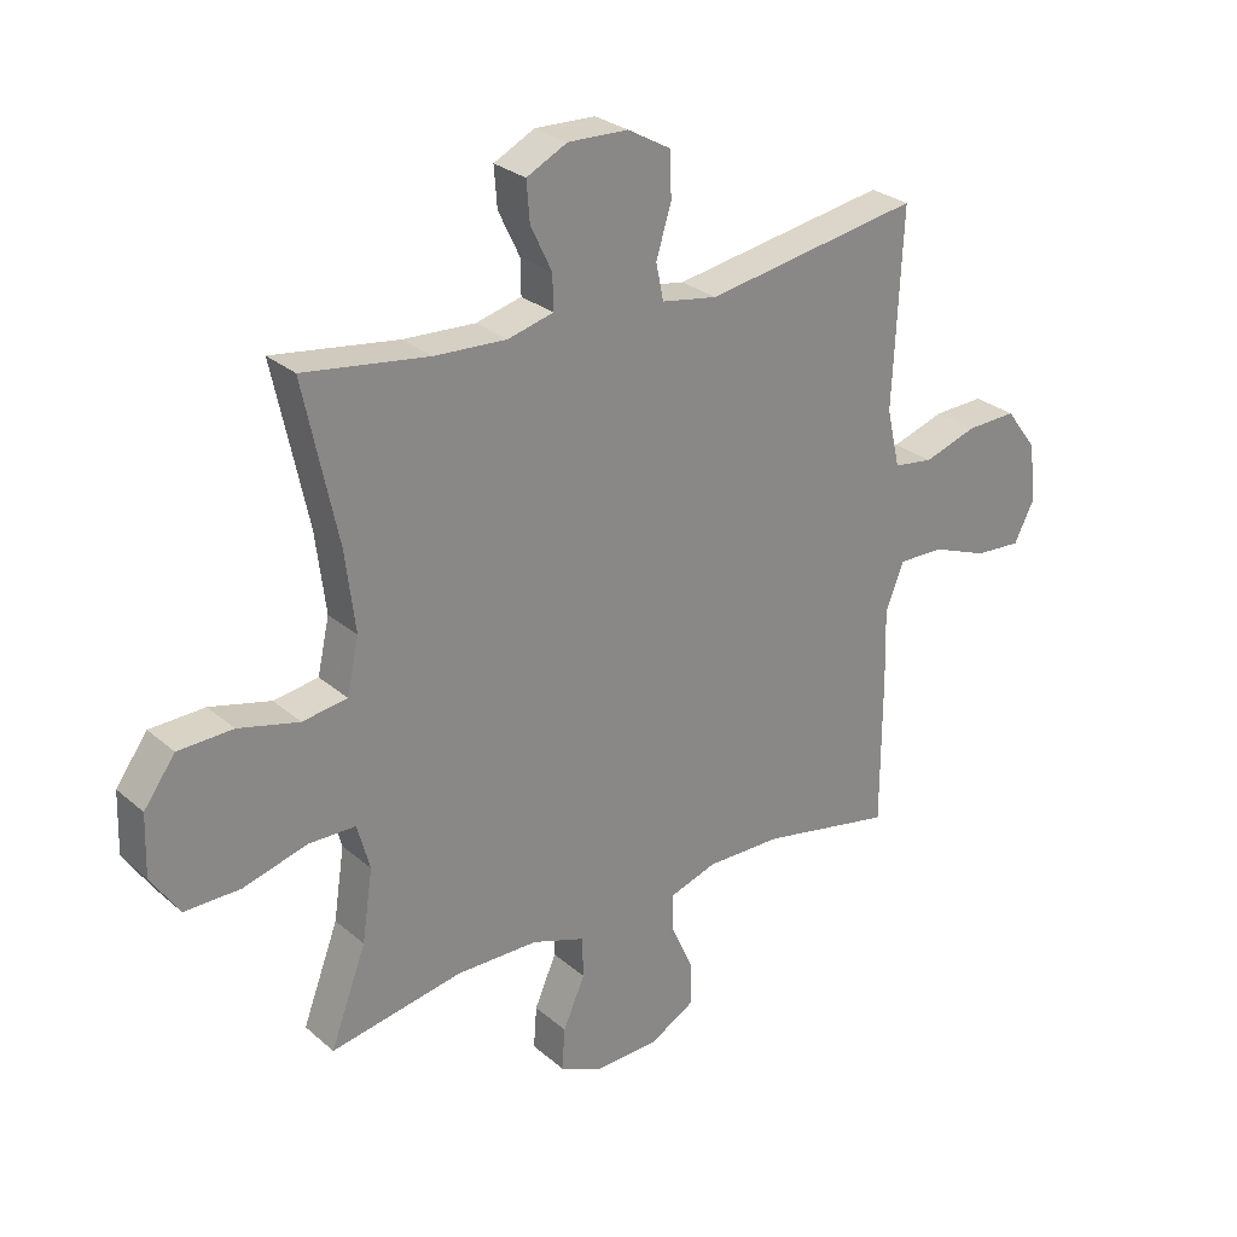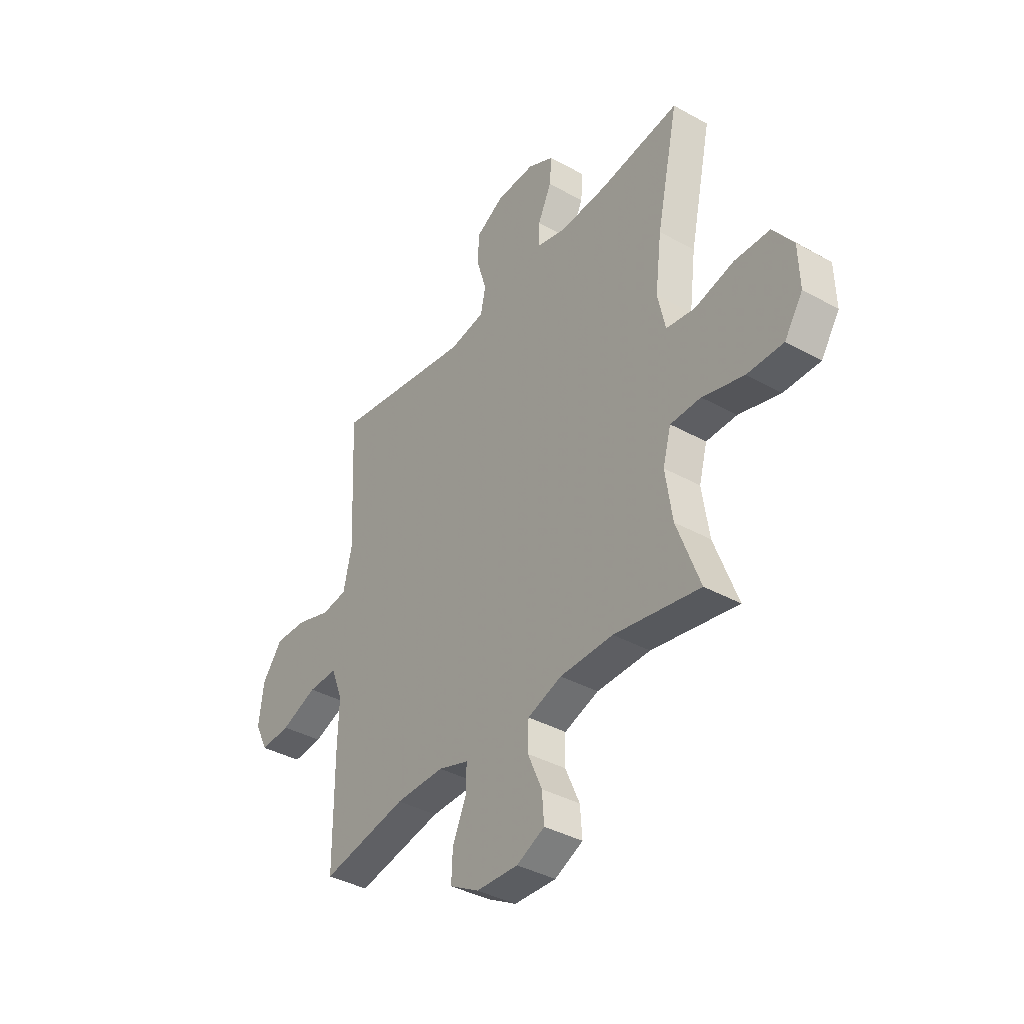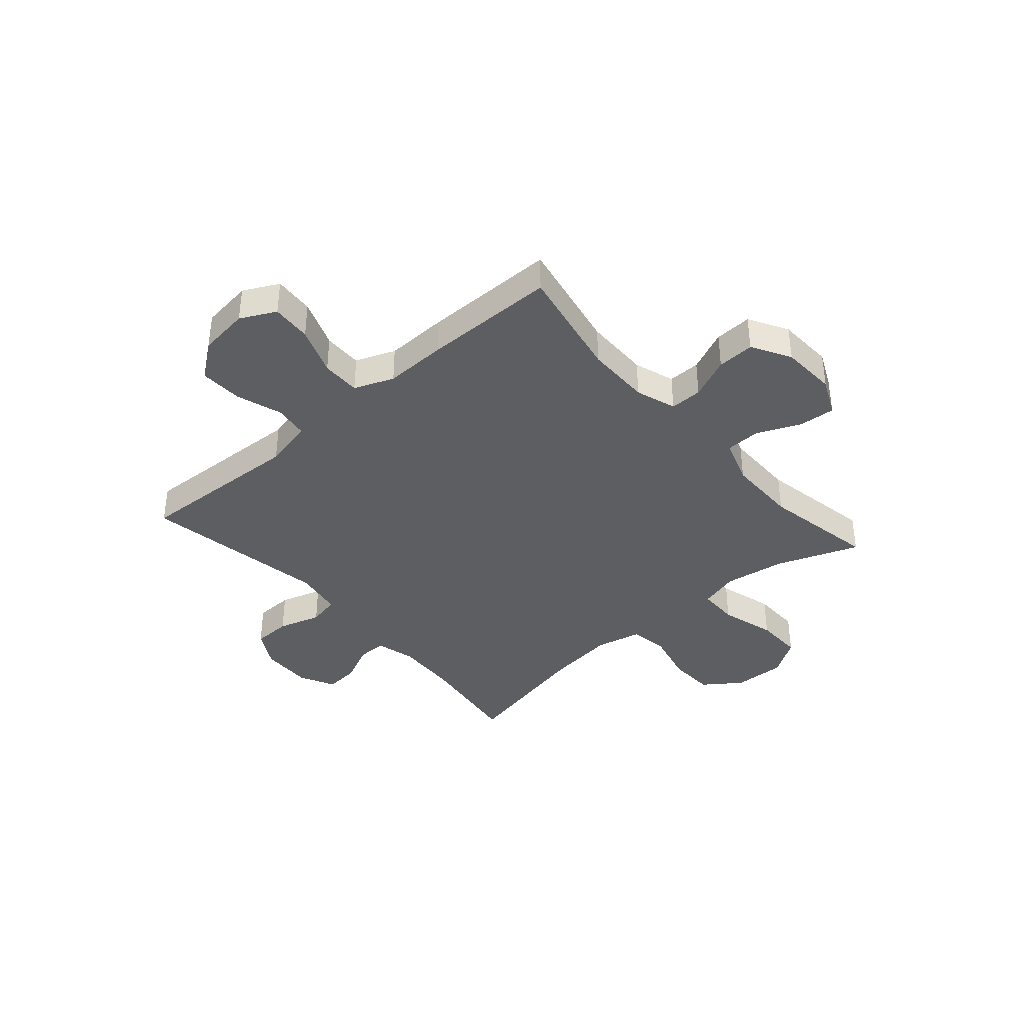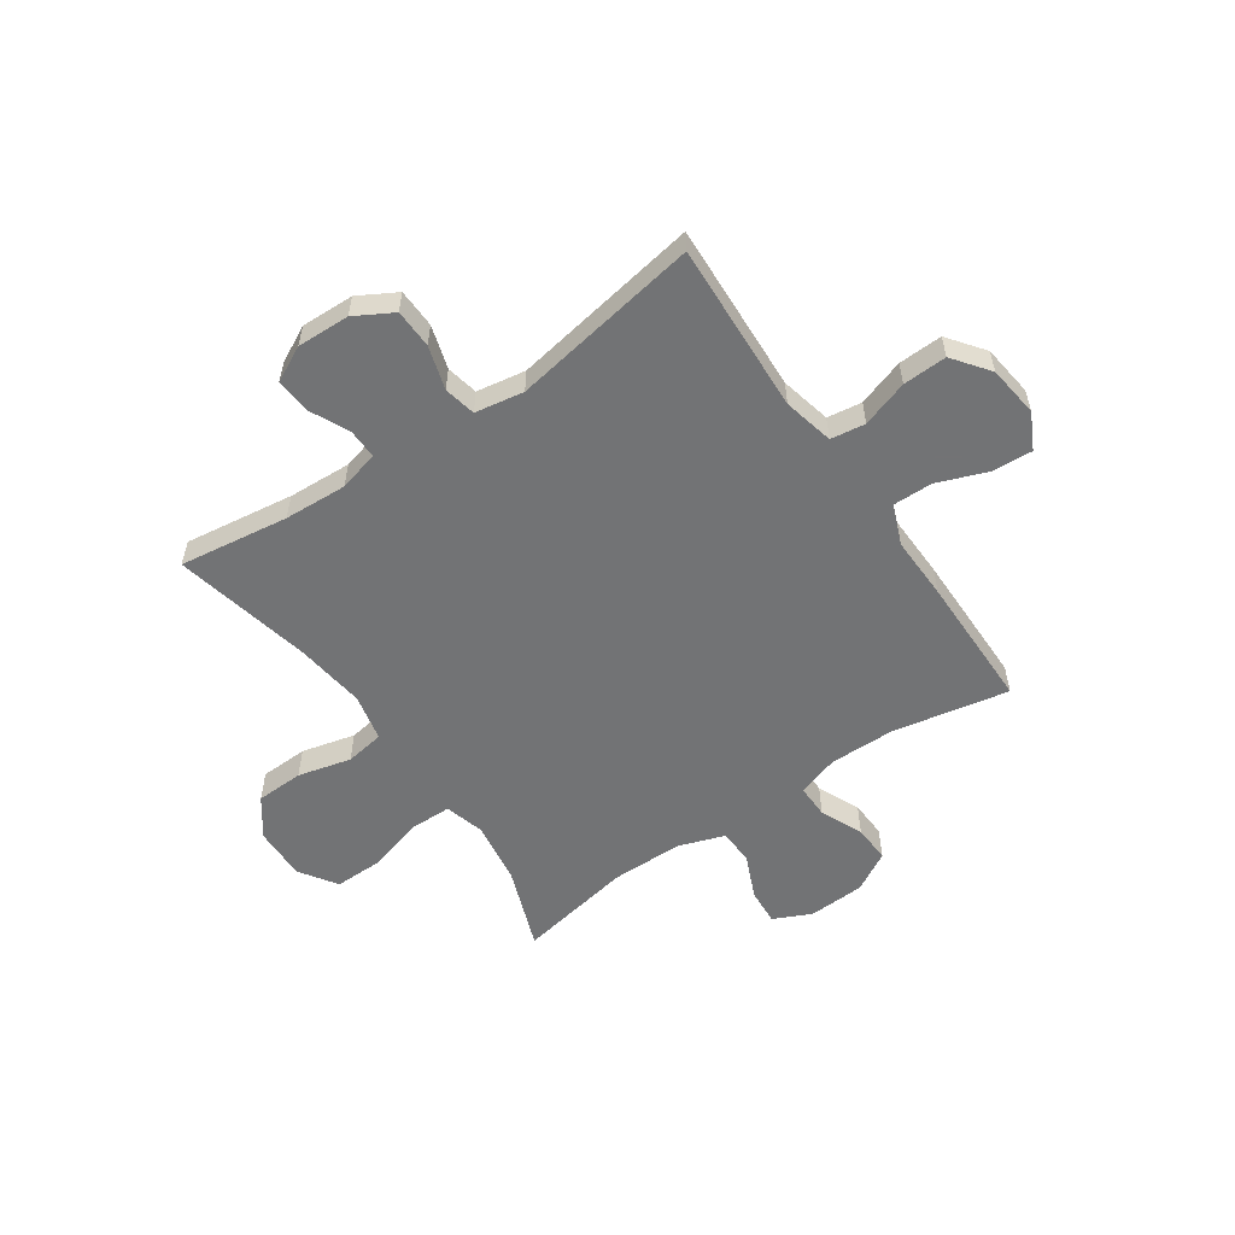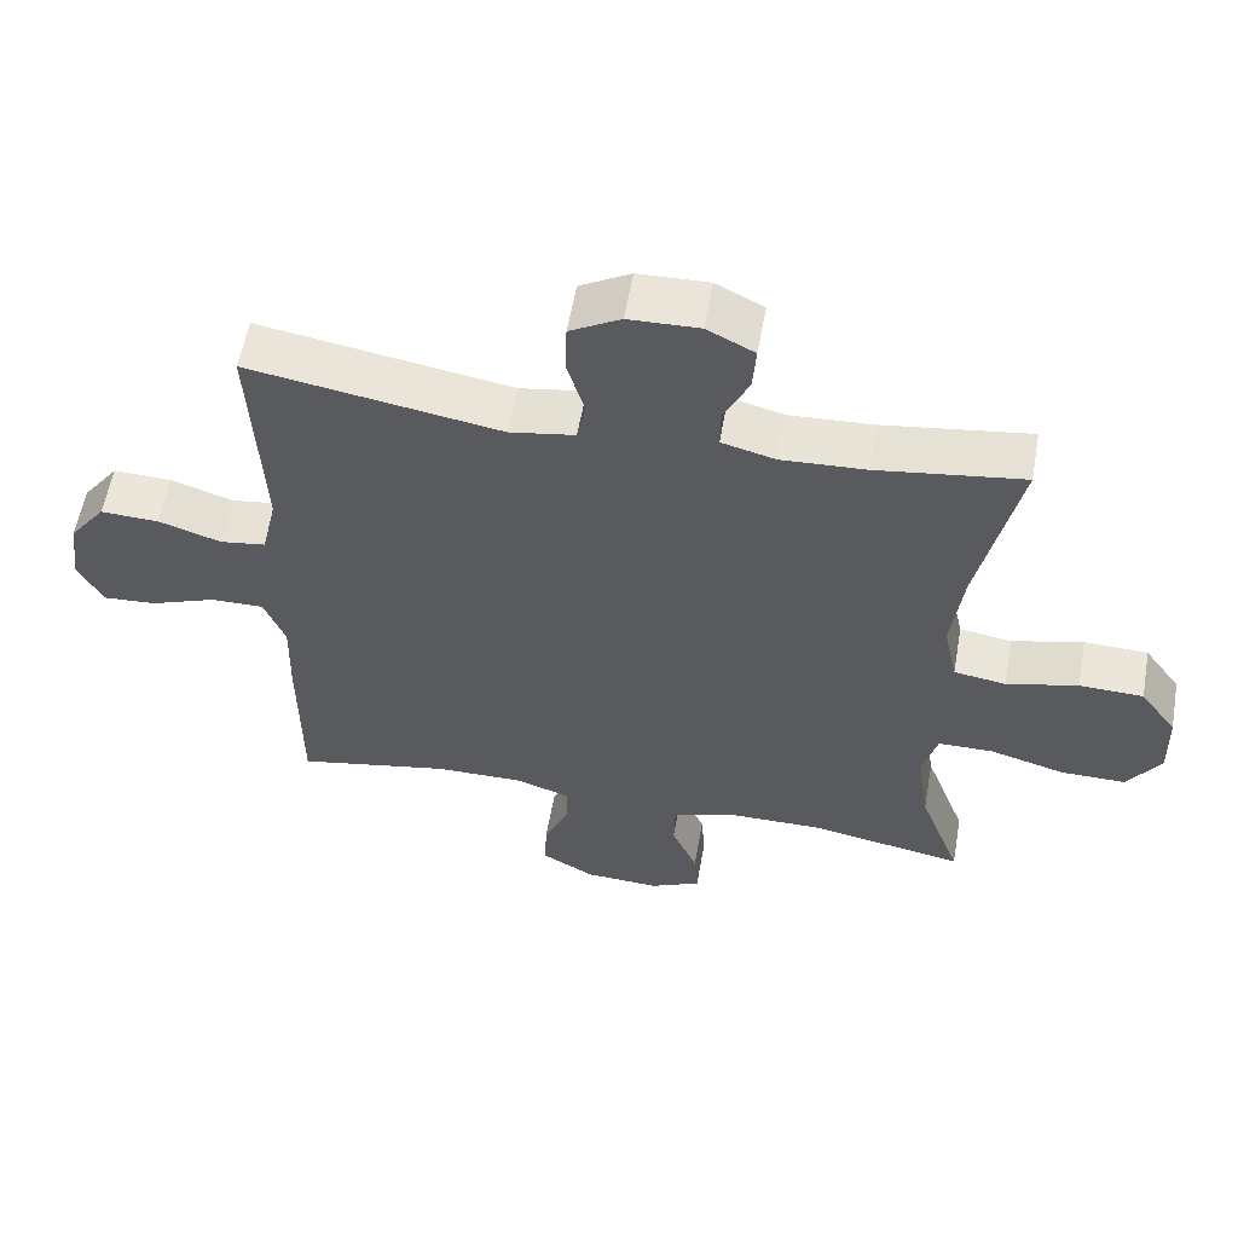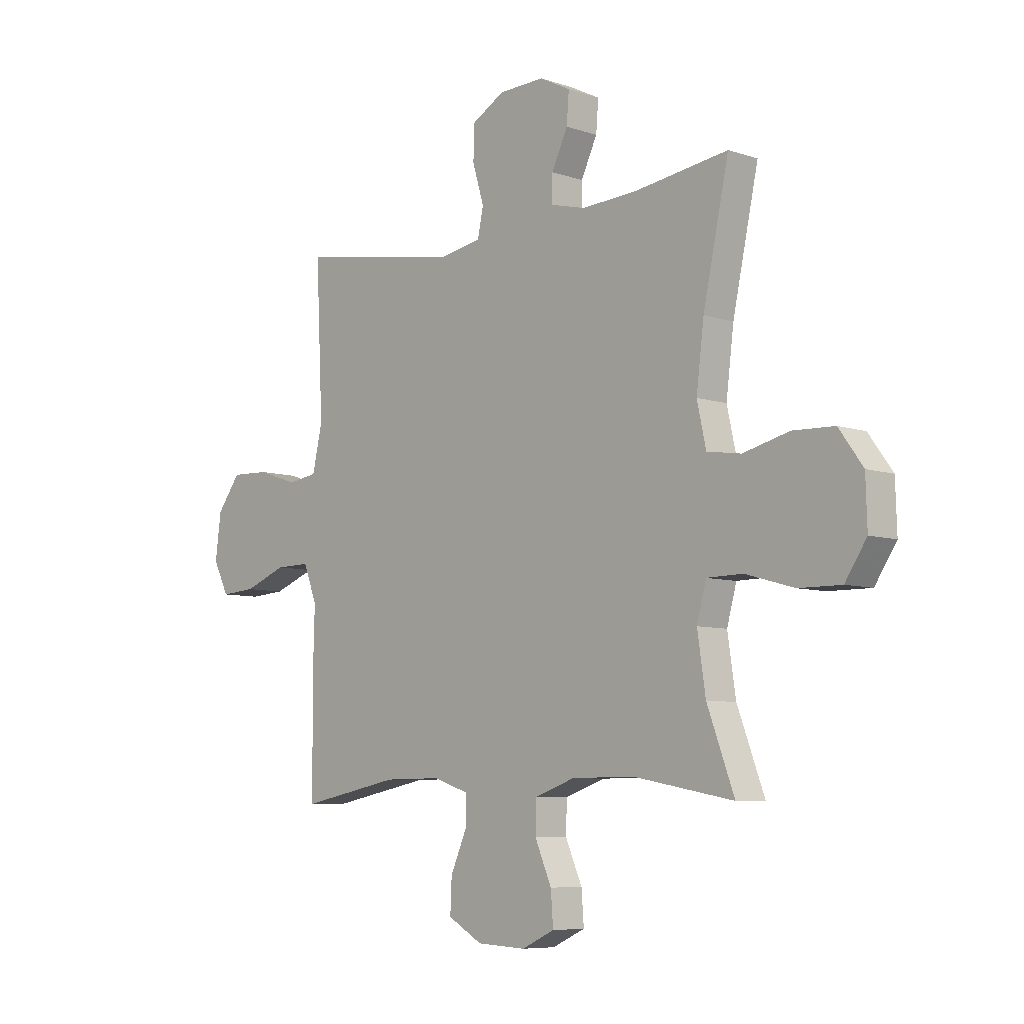
<metadata>
{"format":"obj","ext":"obj","renderer":"f3d","projection":"perspective","resolution":1024,"background":"white","views":[{"elev":27.5,"azim":-37.7,"up":"+Z"},{"elev":-38.3,"azim":-125.2,"up":"+Z"},{"elev":-38.4,"azim":131.1,"up":"+Y"},{"elev":-55.9,"azim":34.5,"up":"+Y"},{"elev":57.6,"azim":-170.0,"up":"+Z"},{"elev":-7.2,"azim":-133.8,"up":"+Z"}]}
</metadata>
<code>
v -0.5 0.07 0.5
v -0.301 0.07 0.472
v -0.186 0.07 0.466
v -0.113 0.07 0.485
v -0.114 0.07 0.54
v -0.148 0.07 0.611
v -0.153 0.07 0.674
v -0.088 0.07 0.707
v 0.008 0.07 0.704
v 0.077 0.07 0.665
v 0.079 0.07 0.594
v 0.055 0.07 0.515
v 0.067 0.07 0.457
v 0.156 0.07 0.442
v 0.5 0.07 0.5
v 0.485 0.07 0.189
v 0.506 0.07 0.097
v 0.569 0.07 0.088
v 0.654 0.07 0.116
v 0.734 0.07 0.119
v 0.784 0.07 0.053
v 0.796 0.07 -0.041
v 0.763 0.07 -0.106
v 0.689 0.07 -0.101
v 0.599 0.07 -0.067
v 0.527 0.07 -0.066
v 0.498 0.07 -0.139
v 0.501 0.07 -0.254
v 0.5 0.07 -0.5
v 0.289 0.07 -0.459
v 0.169 0.07 -0.458
v 0.094 0.07 -0.483
v 0.095 0.07 -0.543
v 0.129 0.07 -0.62
v 0.132 0.07 -0.689
v 0.06 0.07 -0.73
v -0.043 0.07 -0.735
v -0.112 0.07 -0.703
v -0.107 0.07 -0.636
v -0.072 0.07 -0.556
v -0.074 0.07 -0.491
v -0.158 0.07 -0.462
v -0.289 0.07 -0.461
v -0.5 0.07 -0.5
v -0.443 0.07 -0.348
v -0.426 0.07 -0.234
v -0.446 0.07 -0.161
v -0.521 0.07 -0.16
v -0.623 0.07 -0.189
v -0.712 0.07 -0.19
v -0.757 0.07 -0.122
v -0.754 0.07 -0.025
v -0.704 0.07 0.044
v -0.617 0.07 0.047
v -0.52 0.07 0.023
v -0.449 0.07 0.034
v -0.43 0.07 0.12
v -0.446 0.07 0.248
v -0.5 0 0.5
v -0.301 0 0.472
v -0.186 0 0.466
v -0.113 0 0.485
v -0.114 0 0.54
v -0.148 0 0.611
v -0.153 0 0.674
v -0.088 0 0.707
v 0.008 0 0.704
v 0.077 0 0.665
v 0.079 0 0.594
v 0.055 0 0.515
v 0.067 0 0.457
v 0.156 0 0.442
v 0.5 0 0.5
v 0.485 0 0.189
v 0.506 0 0.097
v 0.569 0 0.088
v 0.654 0 0.116
v 0.734 0 0.119
v 0.784 0 0.053
v 0.796 0 -0.041
v 0.763 0 -0.106
v 0.689 0 -0.101
v 0.599 0 -0.067
v 0.527 0 -0.066
v 0.498 0 -0.139
v 0.501 0 -0.254
v 0.5 0 -0.5
v 0.289 0 -0.459
v 0.169 0 -0.458
v 0.094 0 -0.483
v 0.095 0 -0.543
v 0.129 0 -0.62
v 0.132 0 -0.689
v 0.06 0 -0.73
v -0.043 0 -0.735
v -0.112 0 -0.703
v -0.107 0 -0.636
v -0.072 0 -0.556
v -0.074 0 -0.491
v -0.158 0 -0.462
v -0.289 0 -0.461
v -0.5 0 -0.5
v -0.443 0 -0.348
v -0.426 0 -0.234
v -0.446 0 -0.161
v -0.521 0 -0.16
v -0.623 0 -0.189
v -0.712 0 -0.19
v -0.757 0 -0.122
v -0.754 0 -0.025
v -0.704 0 0.044
v -0.617 0 0.047
v -0.52 0 0.023
v -0.449 0 0.034
v -0.43 0 0.12
v -0.446 0 0.248
f 52 53 54 55
f 52 55 56
f 51 52 56
f 48 49 50 51
f 47 48 51 56
f 46 47 56 57
f 43 44 45
f 42 43 45 46
f 41 42 46 57
f 37 38 39 40
f 37 40 41
f 36 37 41
f 33 34 35 36
f 32 33 36 41
f 31 32 41 57
f 27 28 29 30
f 26 27 30 31
f 22 23 24 25
f 22 25 26
f 21 22 26
f 18 19 20 21
f 17 18 21 26
f 16 17 26 31
f 14 15 16 31
f 9 10 11 12
f 9 12 13
f 8 9 13
f 5 6 7 8
f 4 5 8 13
f 3 4 13 14
f 58 1 2
f 14 31 57 58
f 2 3 14 58
f 113 112 111 110
f 114 113 110
f 114 110 109
f 109 108 107 106
f 114 109 106 105
f 115 114 105 104
f 103 102 101
f 104 103 101 100
f 115 104 100 99
f 98 97 96 95
f 99 98 95
f 99 95 94
f 94 93 92 91
f 99 94 91 90
f 115 99 90 89
f 88 87 86 85
f 89 88 85 84
f 83 82 81 80
f 84 83 80
f 84 80 79
f 79 78 77 76
f 84 79 76 75
f 89 84 75 74
f 89 74 73 72
f 70 69 68 67
f 71 70 67
f 71 67 66
f 66 65 64 63
f 71 66 63 62
f 72 71 62 61
f 60 59 116
f 116 115 89 72
f 116 72 61 60
f 1 59 60 2
f 2 60 61 3
f 3 61 62 4
f 4 62 63 5
f 5 63 64 6
f 6 64 65 7
f 7 65 66 8
f 8 66 67 9
f 9 67 68 10
f 10 68 69 11
f 11 69 70 12
f 12 70 71 13
f 13 71 72 14
f 14 72 73 15
f 15 73 74 16
f 16 74 75 17
f 17 75 76 18
f 18 76 77 19
f 19 77 78 20
f 20 78 79 21
f 21 79 80 22
f 22 80 81 23
f 23 81 82 24
f 24 82 83 25
f 25 83 84 26
f 26 84 85 27
f 27 85 86 28
f 28 86 87 29
f 29 87 88 30
f 30 88 89 31
f 31 89 90 32
f 32 90 91 33
f 33 91 92 34
f 34 92 93 35
f 35 93 94 36
f 36 94 95 37
f 37 95 96 38
f 38 96 97 39
f 39 97 98 40
f 40 98 99 41
f 41 99 100 42
f 42 100 101 43
f 43 101 102 44
f 44 102 103 45
f 45 103 104 46
f 46 104 105 47
f 47 105 106 48
f 48 106 107 49
f 49 107 108 50
f 50 108 109 51
f 51 109 110 52
f 52 110 111 53
f 53 111 112 54
f 54 112 113 55
f 55 113 114 56
f 56 114 115 57
f 57 115 116 58
f 58 116 59 1

</code>
